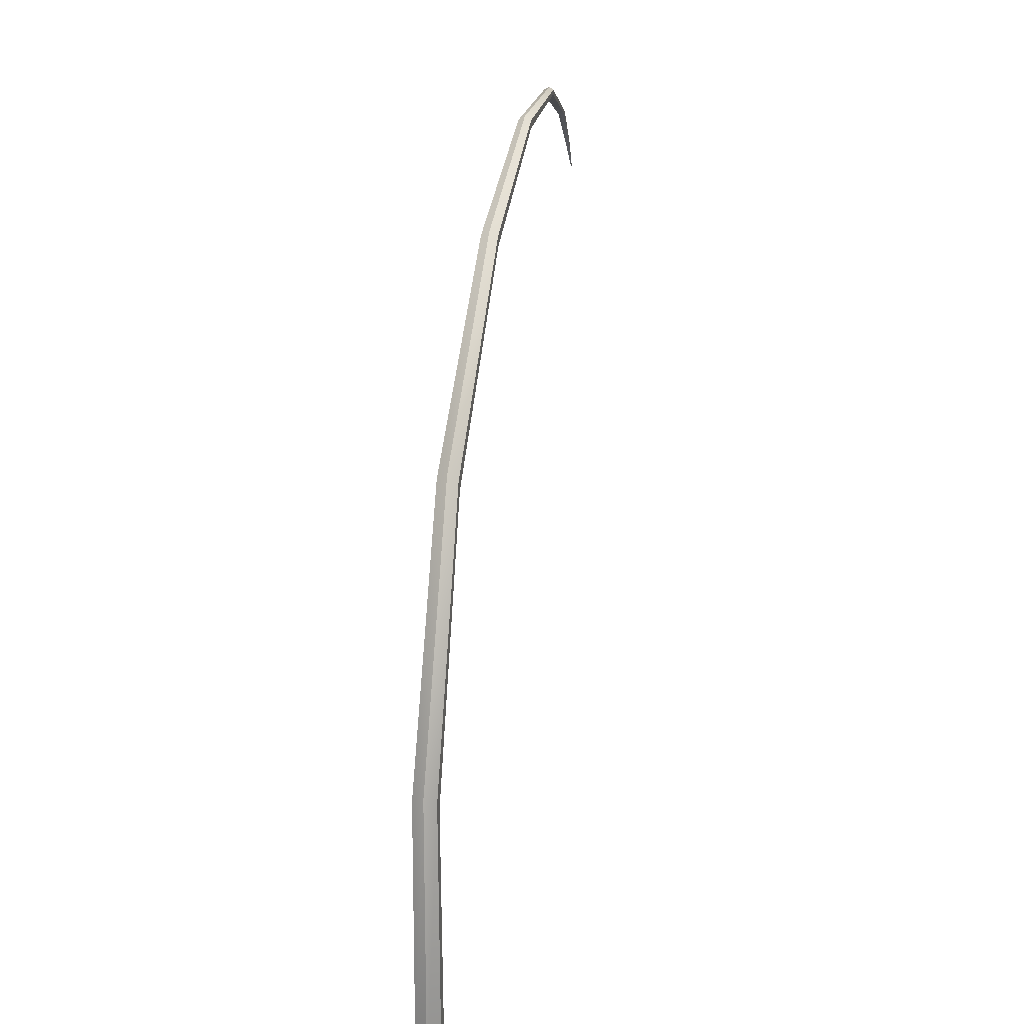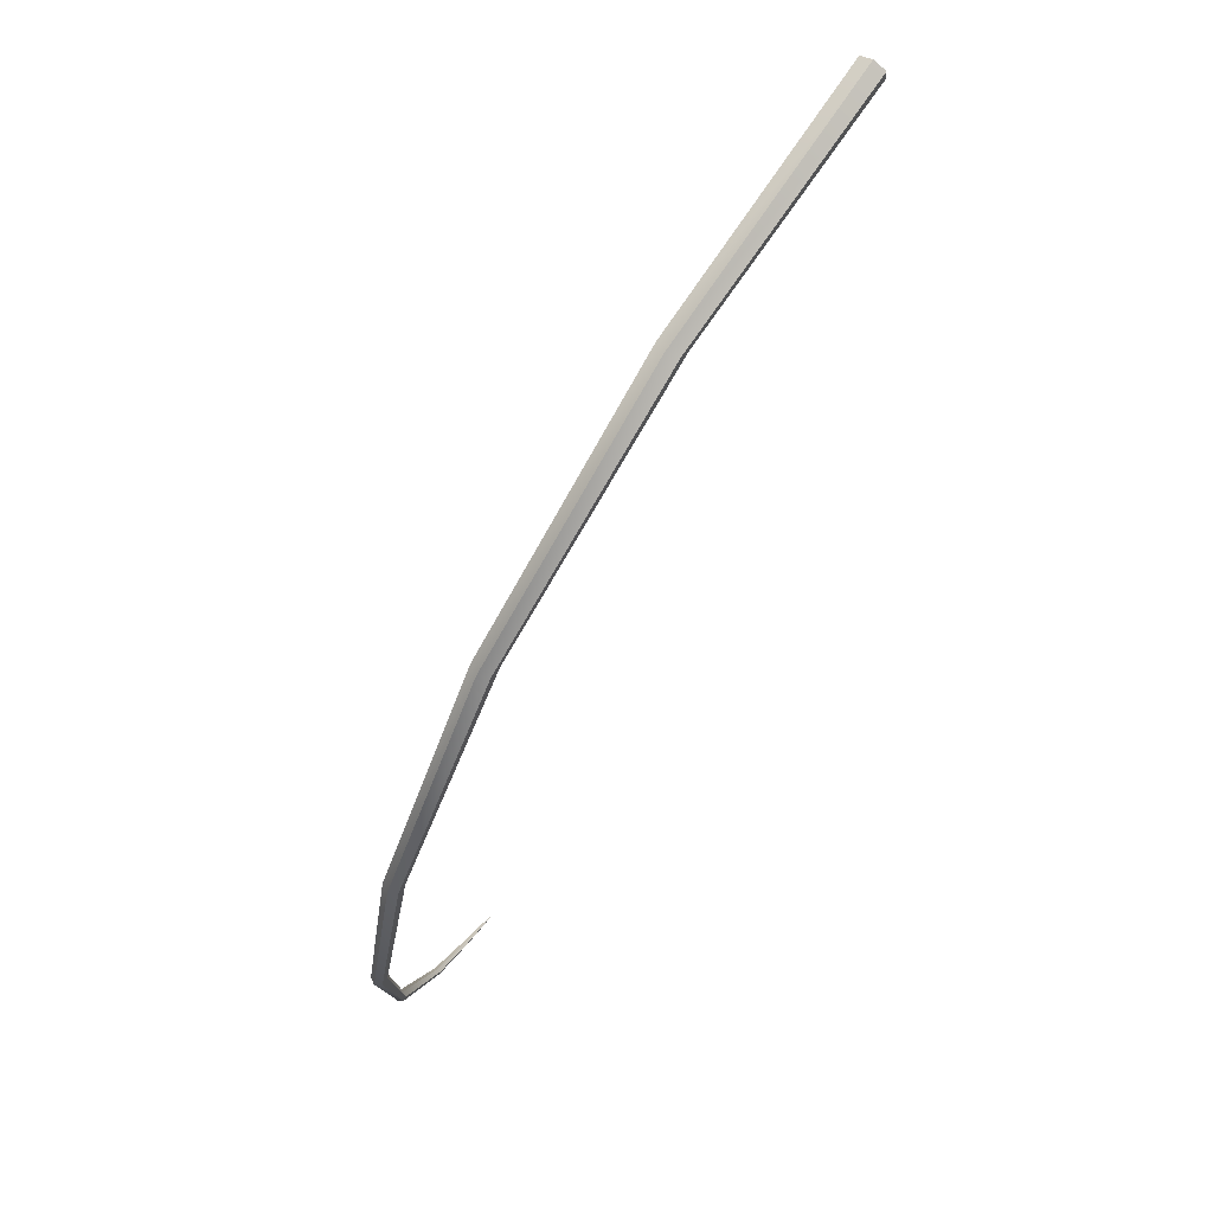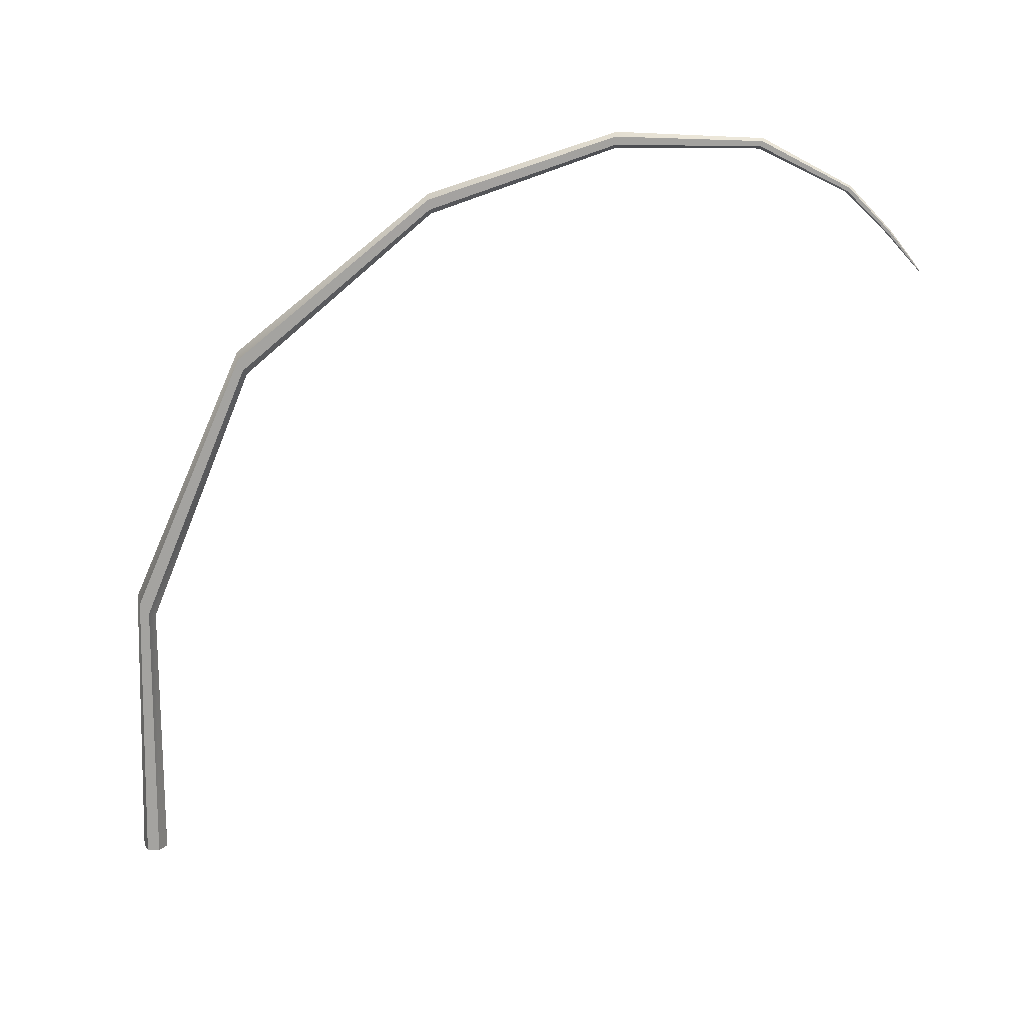
<metadata>
{"format":"obj","ext":"obj","renderer":"f3d","projection":"perspective","resolution":1024,"background":"white","views":[{"elev":25.2,"azim":13.7,"up":"+Y"},{"elev":75.0,"azim":-145.6,"up":"+Z"},{"elev":17.1,"azim":95.5,"up":"+Y"}]}
</metadata>
<code>
g pCylinder28
v 0.0009975 -0.05473 0.053
v 0.001225 -0.0122 0.054
v 0.0011 -0.05473 0.05488
v 0.00115 -0.01379 0.05263
v 0.0005274 0.0274 0.03698
v 0.0004881 0.0257 0.03628
v -0.0008056 0.05187 0.007755
v -0.0008161 0.05038 0.007577
v -0.002047 0.06125 -0.01983
v -0.002043 0.06006 -0.01975
v -0.002967 0.06068 -0.04125
v -0.002951 0.05995 -0.04094
v -0.003455 0.05388 -0.05428
v -0.003436 0.05344 -0.05394
v -0.003605 0.04749 -0.06046
v -0.003592 0.04721 -0.06022
v -0.00363 0.04374 -0.06352
v -0.003622 0.04358 -0.06338
v -0.003611 0.04208 -0.0648
v -0.003607 0.04201 -0.06474
v -0.003602 0.04157 -0.0652
v -0.0036 0.04153 -0.06516
v 0.0011 -0.05473 0.05488
v 0.002975 -0.0114 0.05459
v 0.003037 -0.05473 0.05571
v 0.001225 -0.0122 0.054
v 0.00203 0.02825 0.03725
v 0.0005274 0.0274 0.03698
v 0.0004236 0.05258 0.007772
v -0.0008056 0.05187 0.007755
v -0.001086 0.06185 -0.01993
v -0.002047 0.06125 -0.01983
v -0.002259 0.06103 -0.04145
v -0.002967 0.06068 -0.04125
v -0.002969 0.05409 -0.05448
v -0.003455 0.05388 -0.05428
v -0.003303 0.04764 -0.06061
v -0.003605 0.04749 -0.06046
v -0.003466 0.04381 -0.06359
v -0.00363 0.04374 -0.06352
v -0.003534 0.04212 -0.06484
v -0.003611 0.04208 -0.0648
v -0.003555 0.0416 -0.06522
v -0.003602 0.04157 -0.0652
v 0.003037 -0.05473 0.05571
v 0.004651 -0.0122 0.05381
v 0.004871 -0.05473 0.05467
v 0.002975 -0.0114 0.05459
v 0.003495 0.02741 0.03682
v 0.00203 0.02825 0.03725
v 0.001643 0.05189 0.007615
v 0.0004236 0.05258 0.007772
v -0.0001205 0.06126 -0.01994
v -0.001086 0.06185 -0.01993
v -0.001534 0.06068 -0.04133
v -0.002259 0.06103 -0.04145
v -0.002464 0.05388 -0.05433
v -0.002969 0.05409 -0.05448
v -0.002988 0.0475 -0.0605
v -0.003303 0.04764 -0.06061
v -0.003295 0.04374 -0.06353
v -0.003466 0.04381 -0.06359
v -0.003453 0.04208 -0.06481
v -0.003534 0.04212 -0.06484
v -0.003505 0.04157 -0.0652
v -0.003555 0.0416 -0.06522
v 0.004871 -0.05473 0.05467
v 0.004577 -0.01379 0.05245
v 0.004769 -0.05473 0.0528
v 0.004651 -0.0122 0.05381
v 0.003458 0.0257 0.03612
v 0.003495 0.02741 0.03682
v 0.001635 0.05038 0.007444
v 0.001643 0.05189 0.007615
v -0.0001154 0.06006 -0.01986
v -0.0001205 0.06126 -0.01994
v -0.001517 0.05995 -0.04102
v -0.001534 0.06068 -0.04133
v -0.002446 0.05344 -0.05399
v -0.002464 0.05388 -0.05433
v -0.002974 0.04721 -0.06026
v -0.002988 0.0475 -0.0605
v -0.003288 0.04358 -0.0634
v -0.003295 0.04374 -0.06353
v -0.00345 0.04201 -0.06475
v -0.003453 0.04208 -0.06481
v -0.003503 0.04153 -0.06517
v -0.003505 0.04157 -0.0652
v 0.004769 -0.05473 0.0528
v 0.002826 -0.01459 0.05186
v 0.002832 -0.05473 0.05196
v 0.004577 -0.01379 0.05245
v 0.001954 0.02485 0.03585
v 0.003458 0.0257 0.03612
v 0.0004047 0.04961 0.007425
v 0.001635 0.05038 0.007444
v -0.001077 0.05946 -0.01976
v -0.0001154 0.06006 -0.01986
v -0.002225 0.05952 -0.04083
v -0.001517 0.05995 -0.04102
v -0.002932 0.05321 -0.05379
v -0.002446 0.05344 -0.05399
v -0.003276 0.04707 -0.06012
v -0.002974 0.04721 -0.06026
v -0.003451 0.04351 -0.06332
v -0.003288 0.04358 -0.0634
v -0.003527 0.04198 -0.06471
v -0.00345 0.04201 -0.06475
v -0.00355 0.04151 -0.06514
v -0.003503 0.04153 -0.06517
v 0.002832 -0.05473 0.05196
v 0.00115 -0.01379 0.05263
v 0.0009975 -0.05473 0.053
v 0.002826 -0.01459 0.05186
v 0.0004881 0.0257 0.03628
v 0.001954 0.02485 0.03585
v -0.0008161 0.05038 0.007577
v 0.0004047 0.04961 0.007425
v -0.002043 0.06006 -0.01975
v -0.001077 0.05946 -0.01976
v -0.002951 0.05995 -0.04094
v -0.002225 0.05952 -0.04083
v -0.003436 0.05344 -0.05394
v -0.002932 0.05321 -0.05379
v -0.003592 0.04721 -0.06022
v -0.003276 0.04707 -0.06012
v -0.003622 0.04358 -0.06338
v -0.003451 0.04351 -0.06332
v -0.003607 0.04201 -0.06474
v -0.003527 0.04198 -0.06471
v -0.0036 0.04153 -0.06516
v -0.00355 0.04151 -0.06514
v 0.0011 -0.05473 0.05488
v 0.002891 -0.05473 0.05305
v 0.0009975 -0.05473 0.053
v 0.003037 -0.05473 0.05571
v 0.002832 -0.05473 0.05196
v 0.004871 -0.05473 0.05467
v 0.004769 -0.05473 0.0528
v -0.0036 0.04153 -0.06516
v -0.003553 0.04155 -0.06518
v -0.003602 0.04157 -0.0652
v -0.00355 0.04151 -0.06514
v -0.003555 0.0416 -0.06522
v -0.003503 0.04153 -0.06517
v -0.003505 0.04157 -0.0652
g pCylinder28_0
f 3 2 1
f 2 4 1
f 2 5 4
f 5 6 4
f 5 7 6
f 7 8 6
f 7 9 8
f 9 10 8
f 9 11 10
f 11 12 10
f 11 13 12
f 13 14 12
f 13 15 14
f 15 16 14
f 15 17 16
f 17 18 16
f 17 19 18
f 19 20 18
f 19 21 20
f 21 22 20
f 25 24 23
f 24 26 23
f 24 27 26
f 27 28 26
f 27 29 28
f 29 30 28
f 29 31 30
f 31 32 30
f 31 33 32
f 33 34 32
f 33 35 34
f 35 36 34
f 35 37 36
f 37 38 36
f 37 39 38
f 39 40 38
f 39 41 40
f 41 42 40
f 41 43 42
f 43 44 42
f 47 46 45
f 46 48 45
f 46 49 48
f 49 50 48
f 49 51 50
f 51 52 50
f 51 53 52
f 53 54 52
f 53 55 54
f 55 56 54
f 55 57 56
f 57 58 56
f 57 59 58
f 59 60 58
f 59 61 60
f 61 62 60
f 61 63 62
f 63 64 62
f 63 65 64
f 65 66 64
f 69 68 67
f 68 70 67
f 68 71 70
f 71 72 70
f 71 73 72
f 73 74 72
f 73 75 74
f 75 76 74
f 75 77 76
f 77 78 76
f 77 79 78
f 79 80 78
f 79 81 80
f 81 82 80
f 81 83 82
f 83 84 82
f 83 85 84
f 85 86 84
f 85 87 86
f 87 88 86
f 91 90 89
f 90 92 89
f 90 93 92
f 93 94 92
f 93 95 94
f 95 96 94
f 95 97 96
f 97 98 96
f 97 99 98
f 99 100 98
f 99 101 100
f 101 102 100
f 101 103 102
f 103 104 102
f 103 105 104
f 105 106 104
f 105 107 106
f 107 108 106
f 107 109 108
f 109 110 108
f 113 112 111
f 112 114 111
f 112 115 114
f 115 116 114
f 115 117 116
f 117 118 116
f 117 119 118
f 119 120 118
f 119 121 120
f 121 122 120
f 121 123 122
f 123 124 122
f 123 125 124
f 125 126 124
f 125 127 126
f 127 128 126
f 127 129 128
f 129 130 128
f 129 131 130
f 131 132 130
f 135 134 133
f 133 134 136
f 137 134 135
f 136 134 138
f 139 134 137
f 138 134 139
f 142 141 140
f 140 141 143
f 144 141 142
f 143 141 145
f 146 141 144
f 145 141 146

</code>
